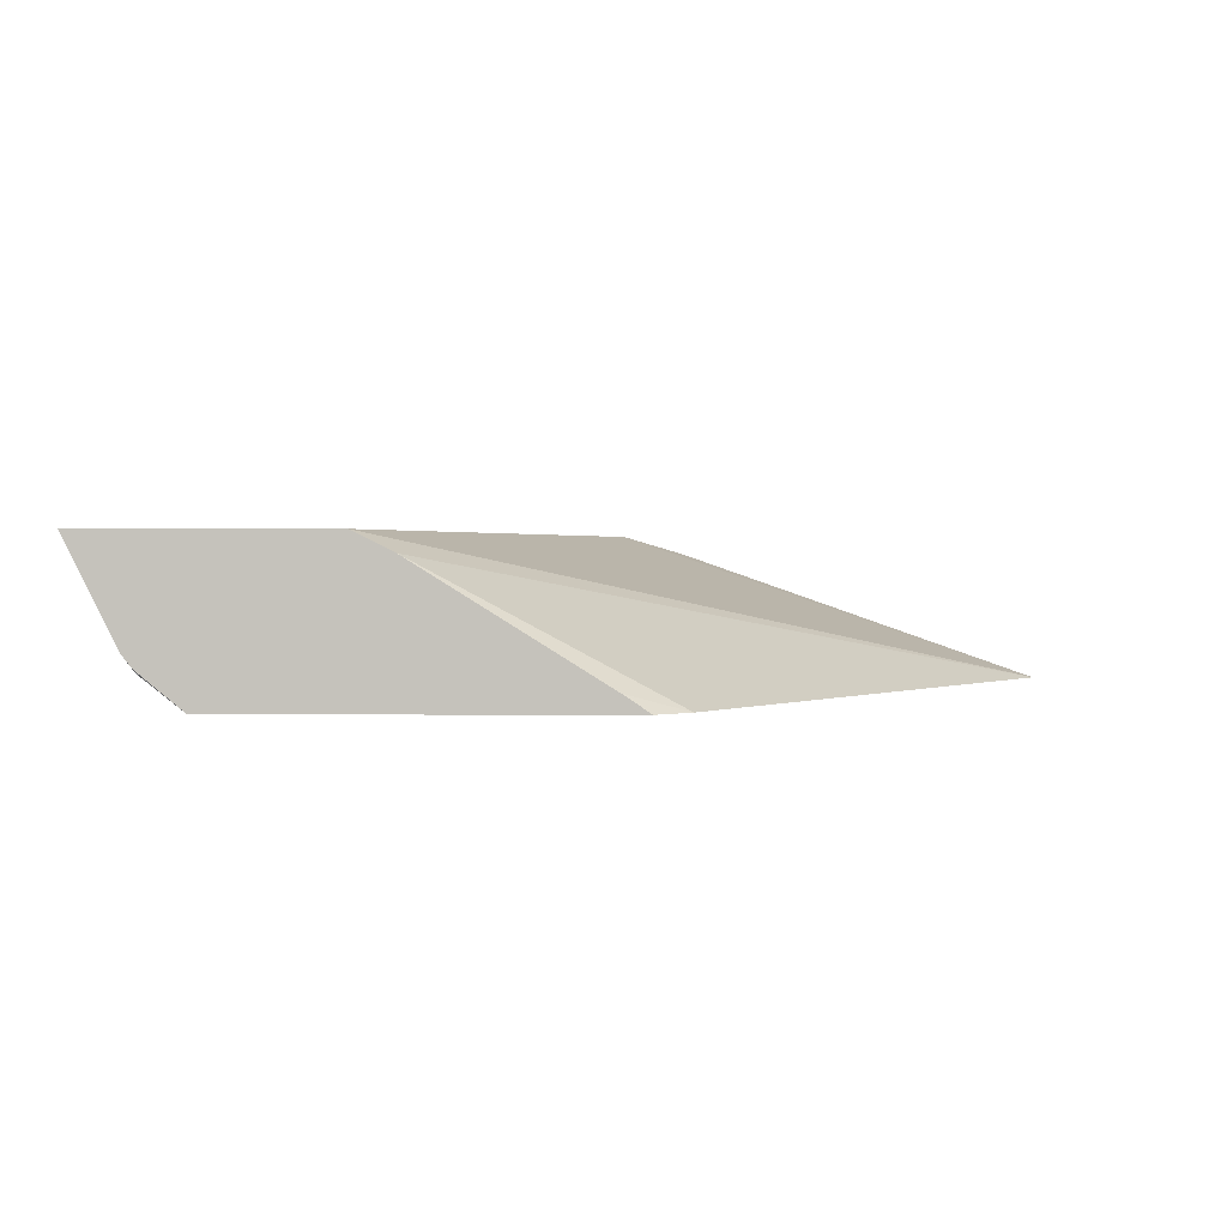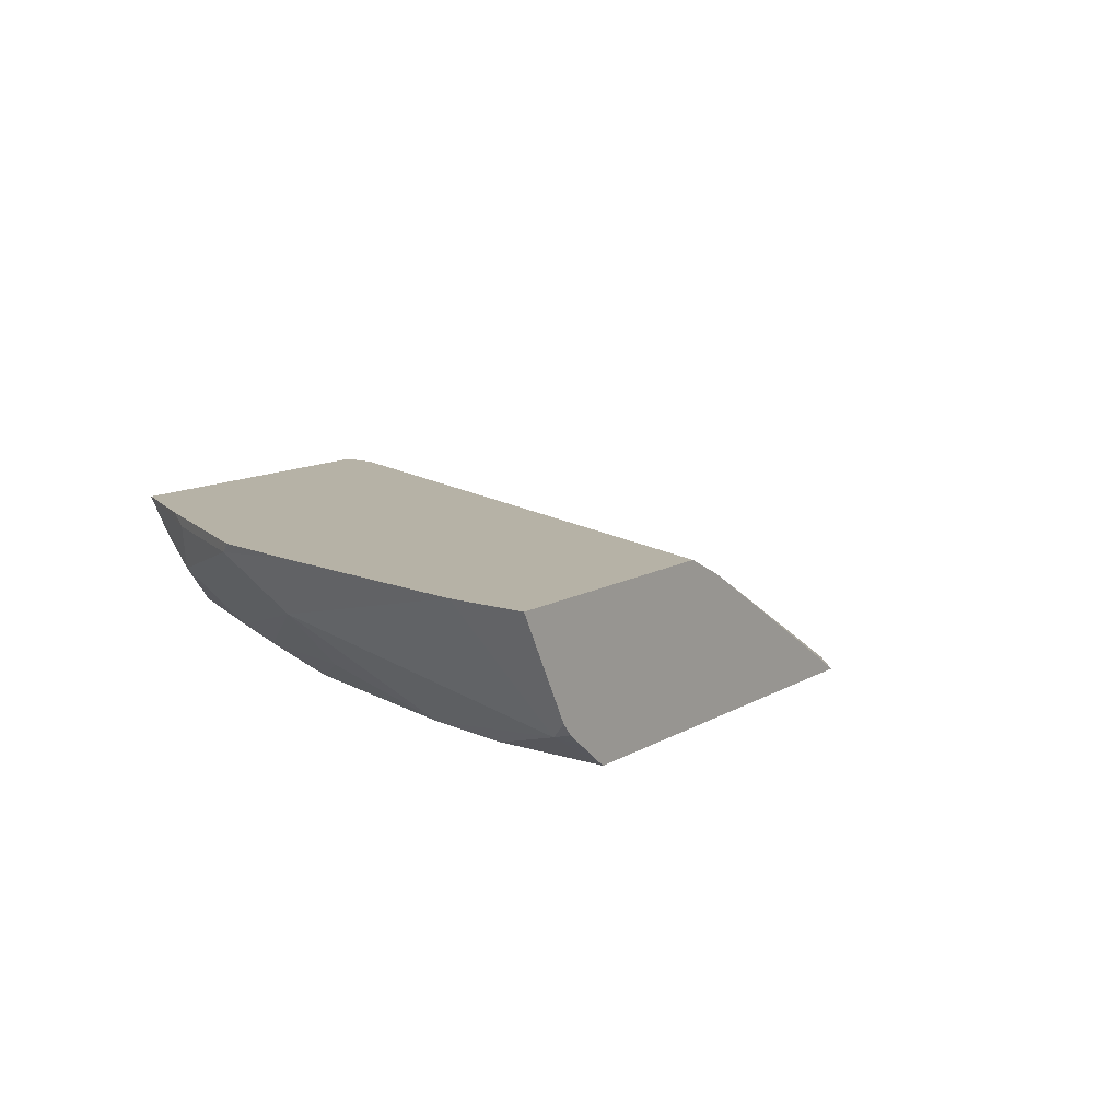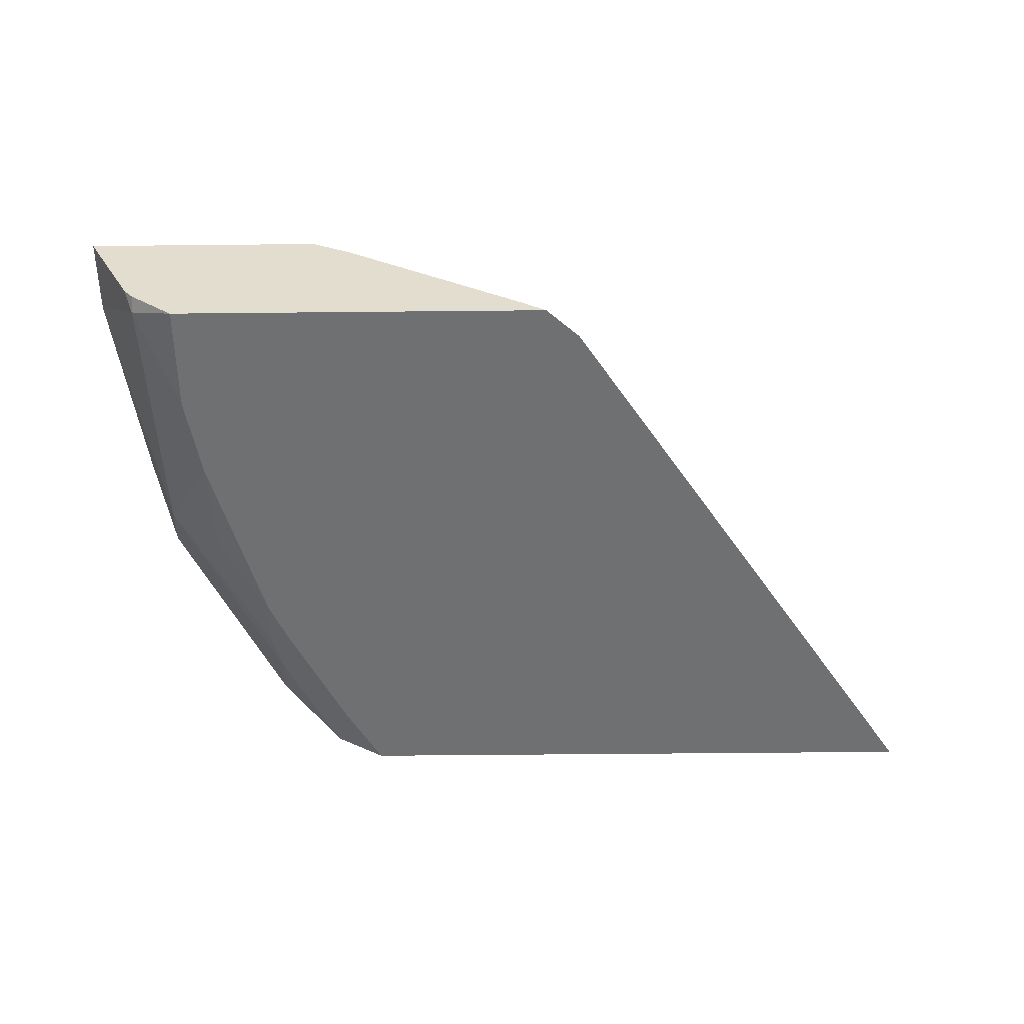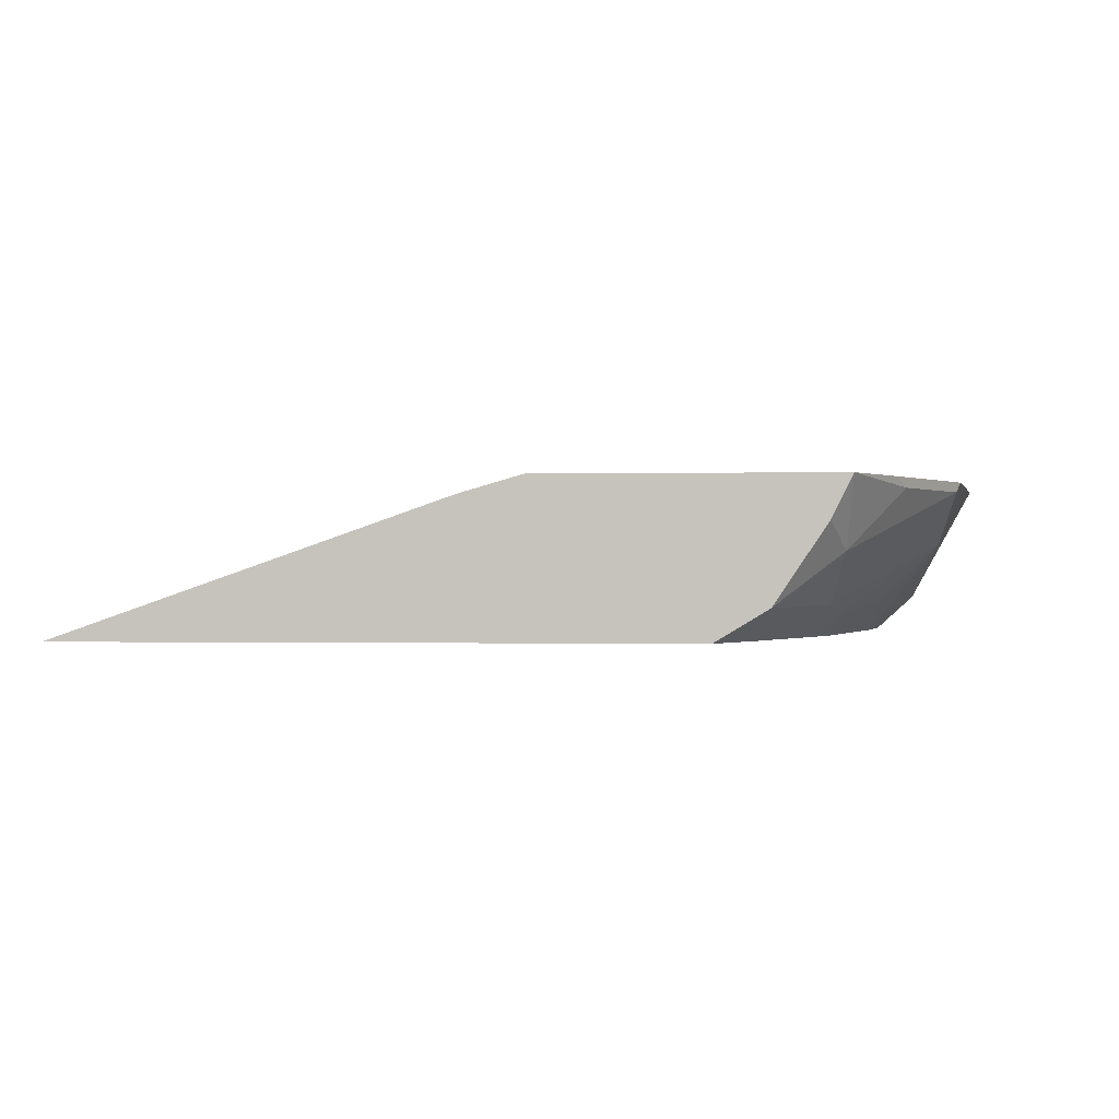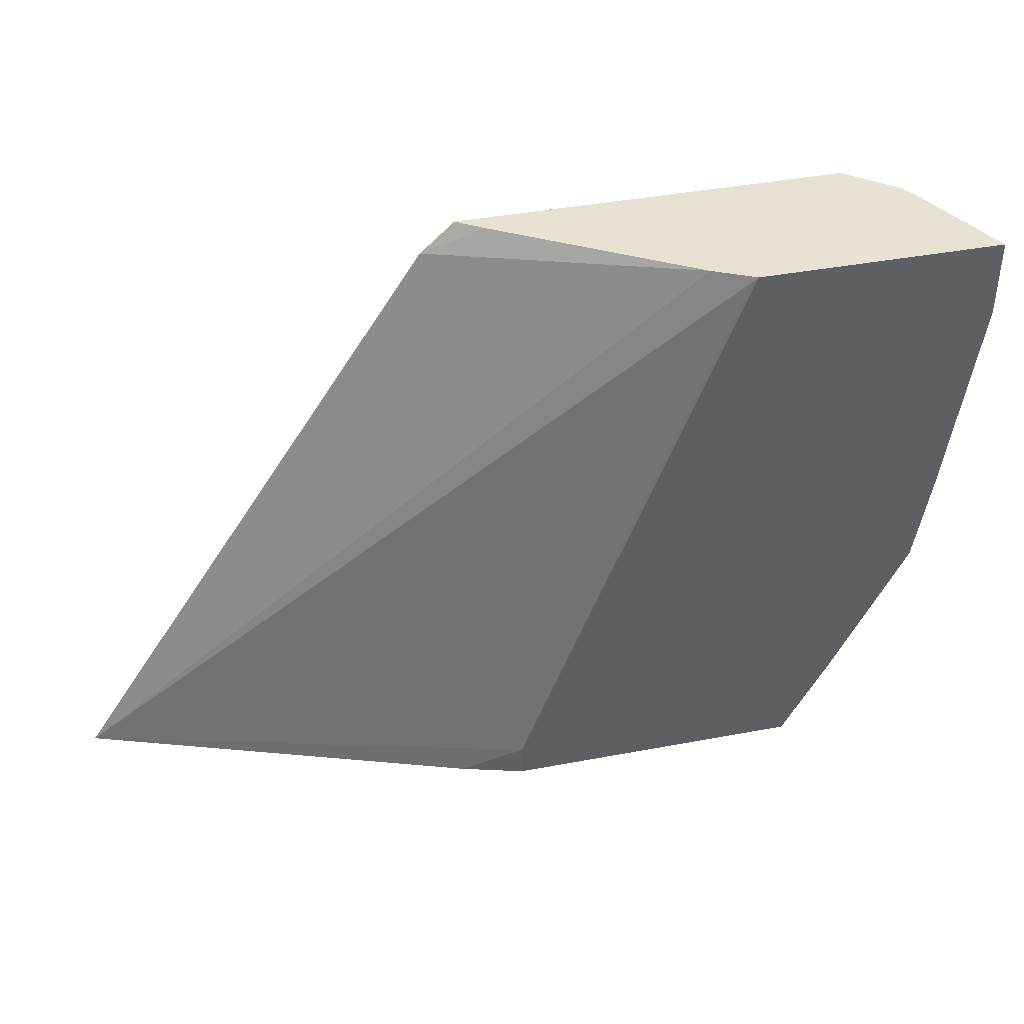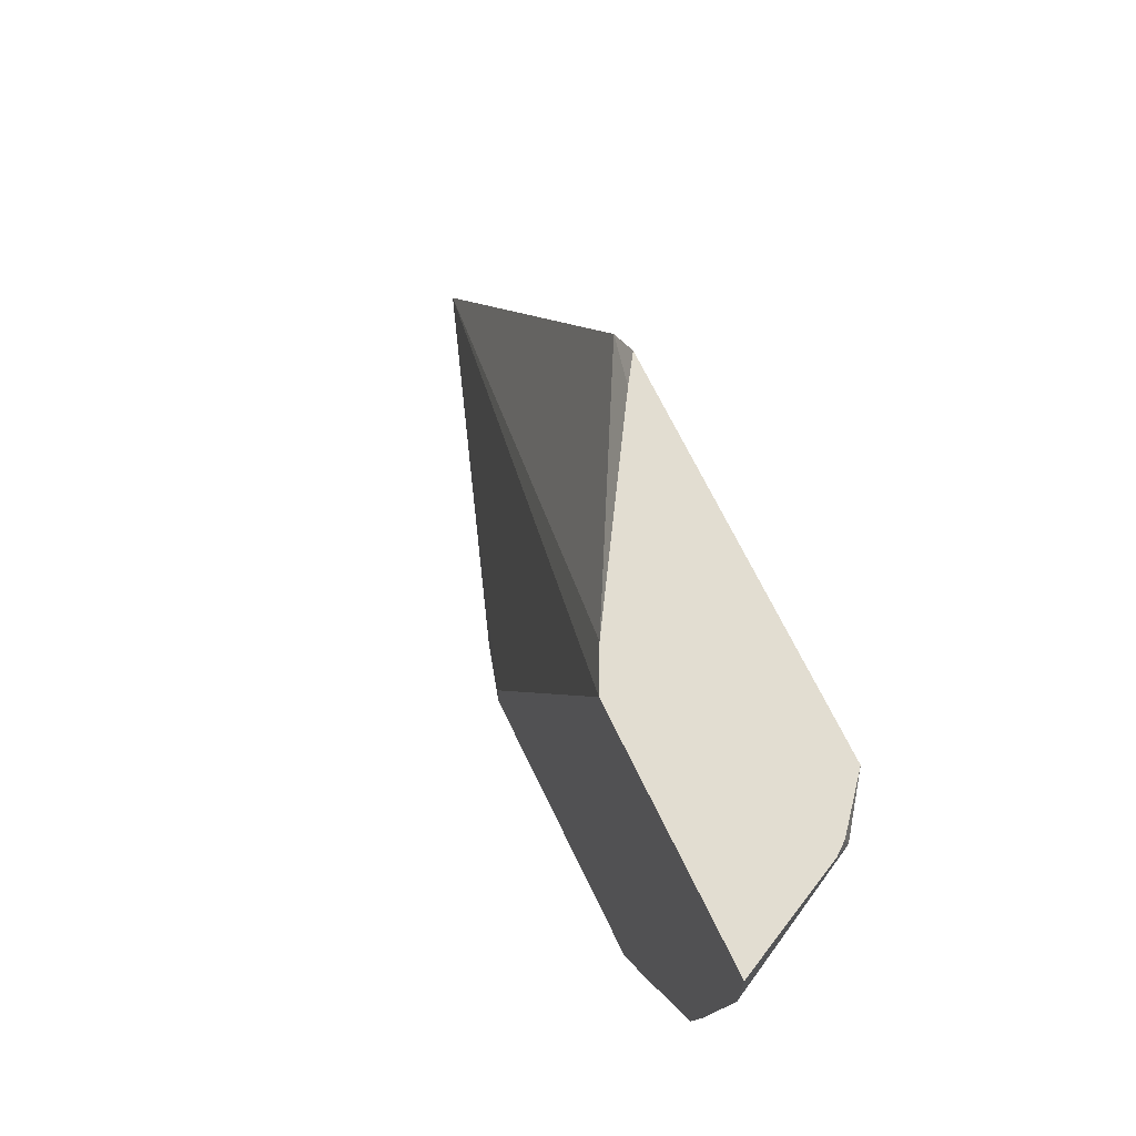
<metadata>
{"format":"obj","ext":"obj","renderer":"f3d","projection":"perspective","resolution":1024,"background":"white","views":[{"elev":1.3,"azim":1.0,"up":"+Y"},{"elev":12.2,"azim":-53.1,"up":"+Y"},{"elev":-54.9,"azim":0.6,"up":"+Y"},{"elev":-0.2,"azim":-175.4,"up":"+Y"},{"elev":40.8,"azim":167.0,"up":"+Z"},{"elev":68.5,"azim":-115.7,"up":"+Z"}]}
</metadata>
<code>
v -0.6438 -0.5614 -0.3747
v -0.6407 -0.5675 -0.3747
v -0.6407 -0.6041 -0.3478
v -0.6773 -0.5675 -0.3112
v -0.6712 -0.5614 -0.3234
v -0.4638 -0.5614 -0.3747
v -0.631 -0.587 -0.3747
v -0.5987 -0.6353 -0.3747
v -0.6346 -0.6346 -0.3051
v -0.7078 -0.598 -0.1953
v -0.7139 -0.5675 -0.238
v -0.7078 -0.5614 -0.2502
v -0.4638 -0.5614 -0.3539
v -0.426 -0.5724 -0.3747
v -0.6407 -0.6407 -0.2746
v -0.5664 -0.6548 -0.3747
v -0.59 -0.6548 -0.3337
v -0.6712 -0.6346 -0.1953
v -0.6702 -0.6548 -0.1211
v -0.7078 -0.6346 -0.01223
v -0.7444 -0.5614 -0.04894
v -0.7261 -0.5614 -0.177
v -0.717 -0.5614 -0.2318
v -0.7139 -0.5614 -0.238
v -0.1913 -0.6548 -0.3747
v -0.598 -0.5614 -0.002199
v -0.6266 -0.6548 -0.2605
v -0.6378 -0.6548 -0.2352
v -0.6794 -0.6548 -0.06903
v -0.6978 -0.6396 -0.002199
v -0.7071 -0.6319 -0.002199
v -0.7128 -0.6246 -0.002199
v -0.7444 -0.5614 -0.04883
v -0.6794 -0.6548 -0.002199
v -0.7445 -0.5614 -0.01223
v -0.4237 -0.6548 -0.02098
v -0.5736 -0.5736 -0.002199
v -0.7445 -0.5614 -0.002199
v -0.4446 -0.6548 -0.002199
v -0.4609 -0.6439 -0.002199
f 18 28 19
f 16 27 17
f 16 28 27
f 16 19 28
f 36 37 40
f 16 34 29
f 16 39 34
f 15 27 28
f 16 25 36
f 15 28 18
f 15 17 27
f 13 26 25
f 13 25 14
f 11 24 12
f 19 29 20
f 16 36 39
f 20 30 31
f 36 40 39
f 20 32 33
f 11 23 24
f 32 35 33
f 32 38 35
f 26 40 37
f 26 39 40
f 26 34 39
f 26 30 34
f 20 31 32
f 26 31 30
f 26 38 32
f 25 37 36
f 25 26 37
f 21 33 35
f 20 34 30
f 20 29 34
f 20 33 21
f 26 32 31
f 11 22 23
f 16 29 19
f 10 22 11
f 1 25 16
f 1 14 25
f 1 6 14
f 1 13 6
f 1 26 13
f 1 38 26
f 1 35 38
f 1 16 8
f 1 21 35
f 1 23 22
f 1 24 23
f 1 12 24
f 1 5 12
f 1 3 4
f 1 2 3
f 10 15 18
f 1 22 21
f 1 8 7
f 1 4 5
f 2 7 3
f 1 7 2
f 10 20 21
f 10 21 22
f 10 18 19
f 9 15 10
f 8 17 15
f 8 16 17
f 8 15 9
f 10 19 20
f 4 12 5
f 4 11 12
f 3 11 4
f 3 10 11
f 3 9 10
f 3 8 9
f 6 13 14
f 3 7 8

</code>
